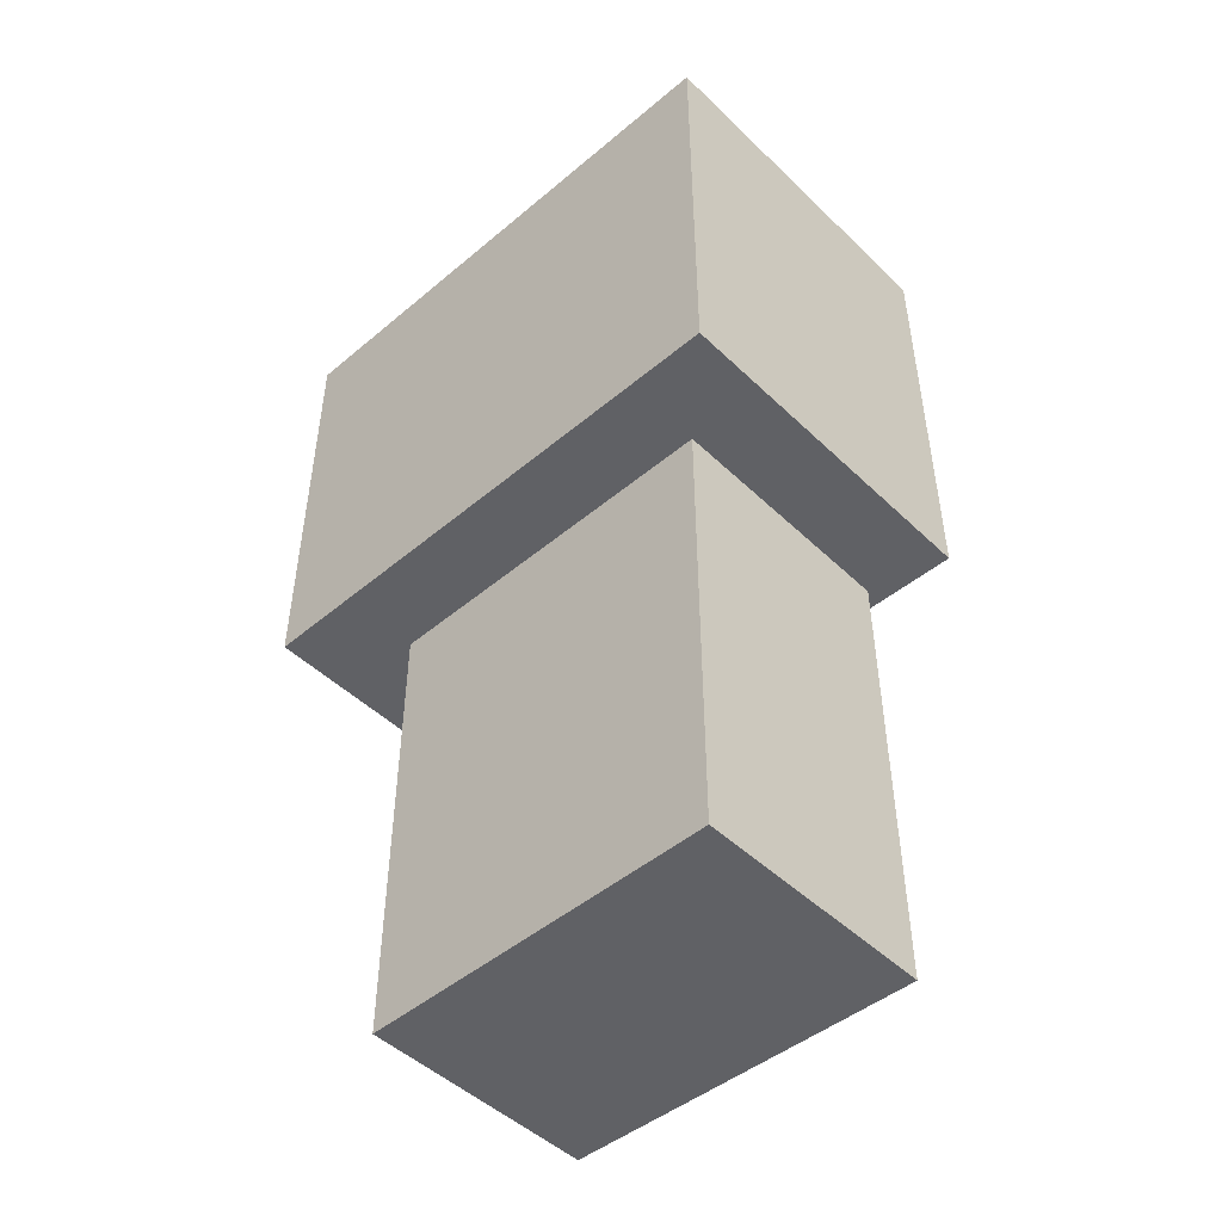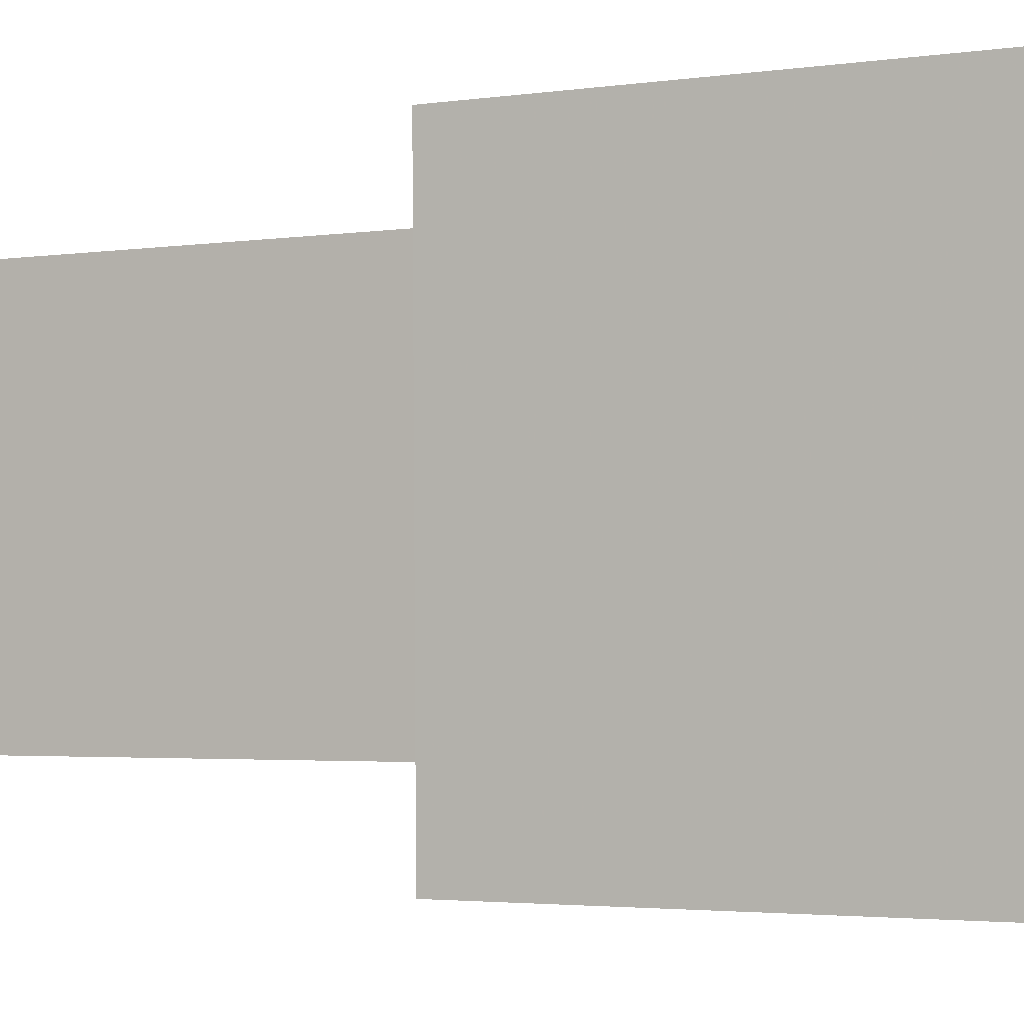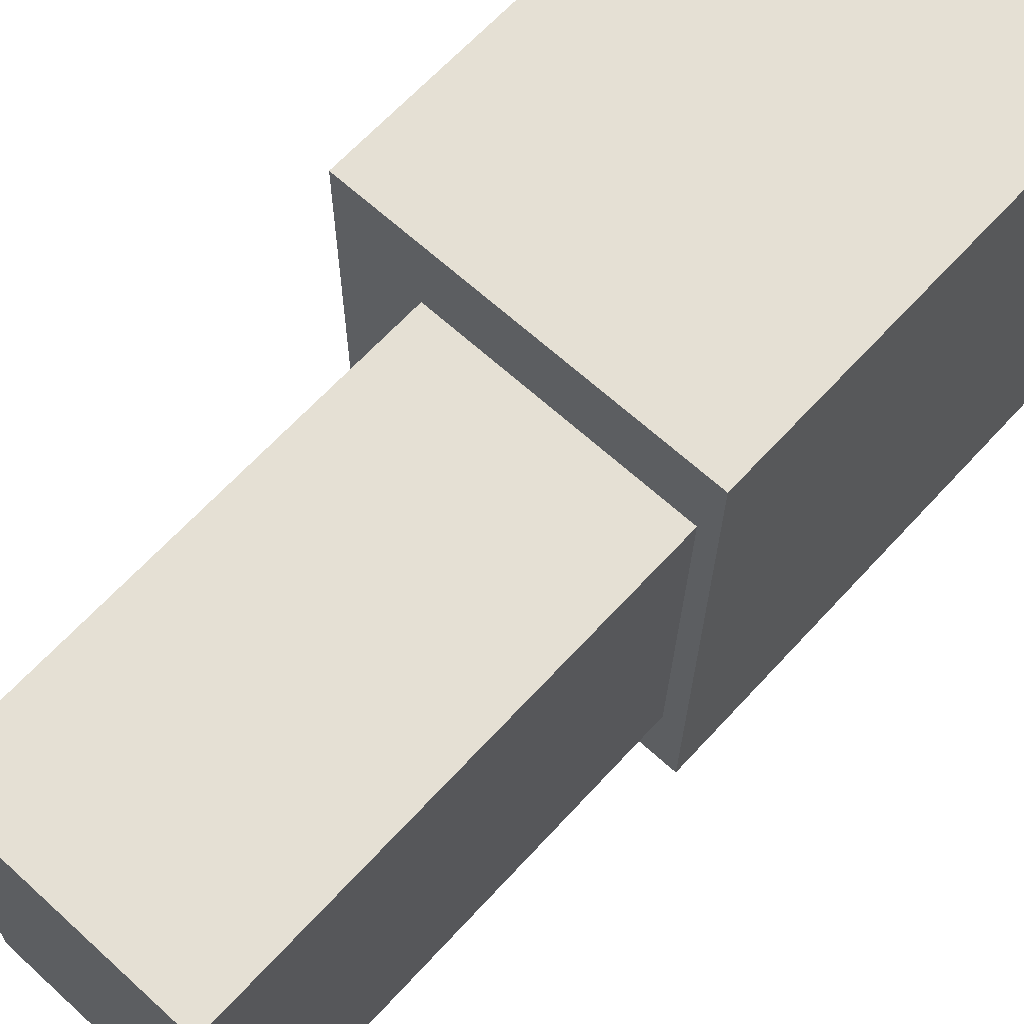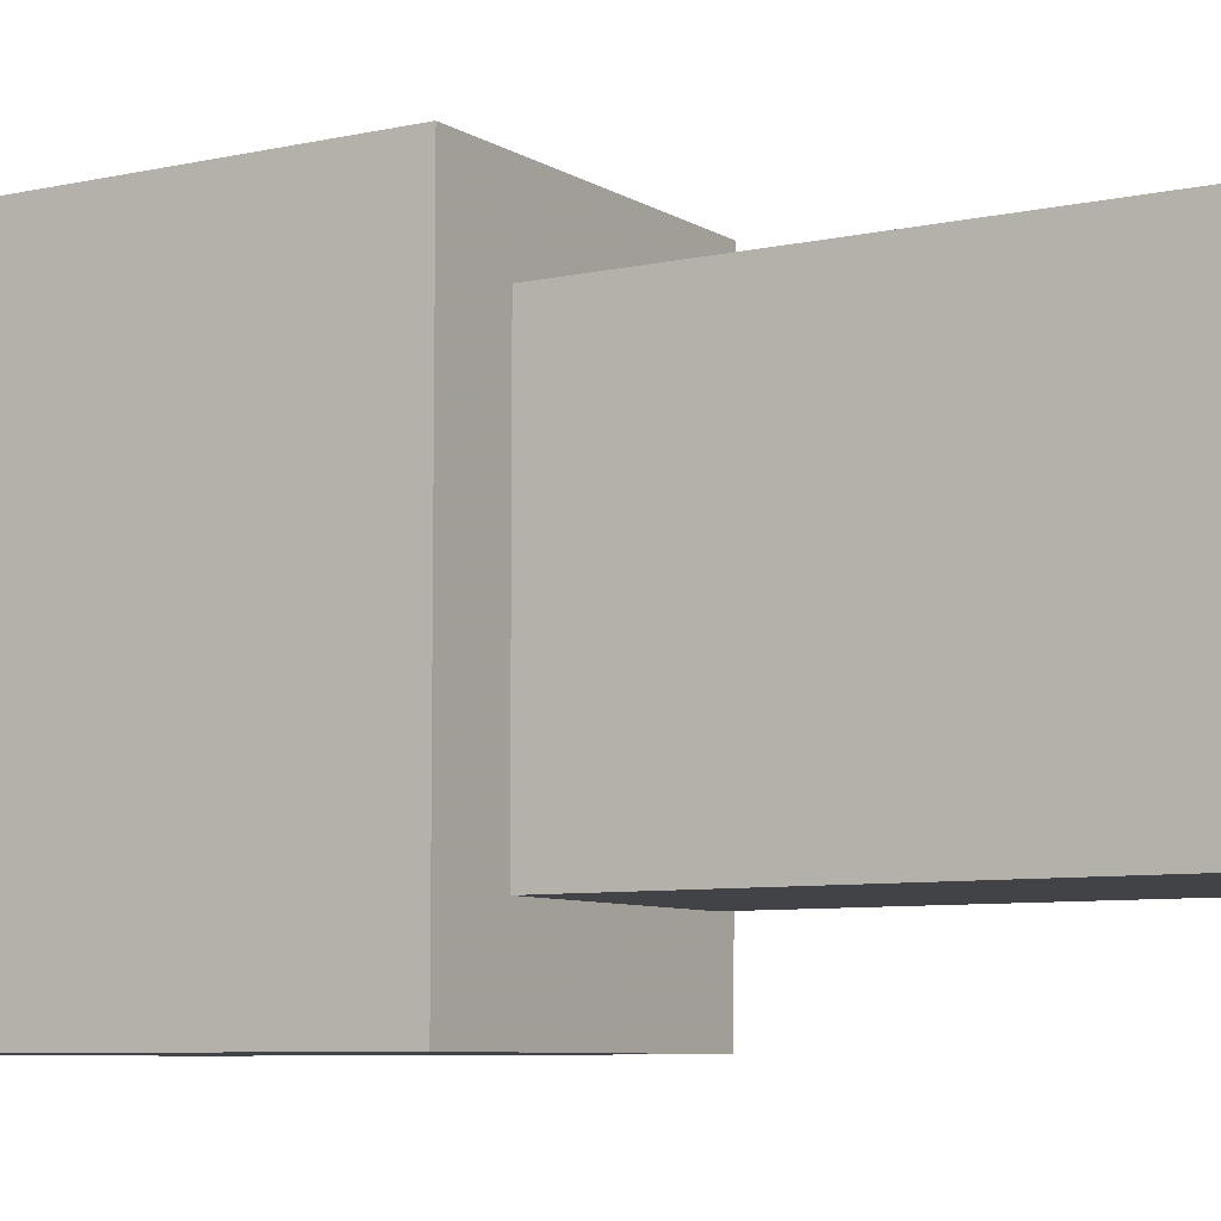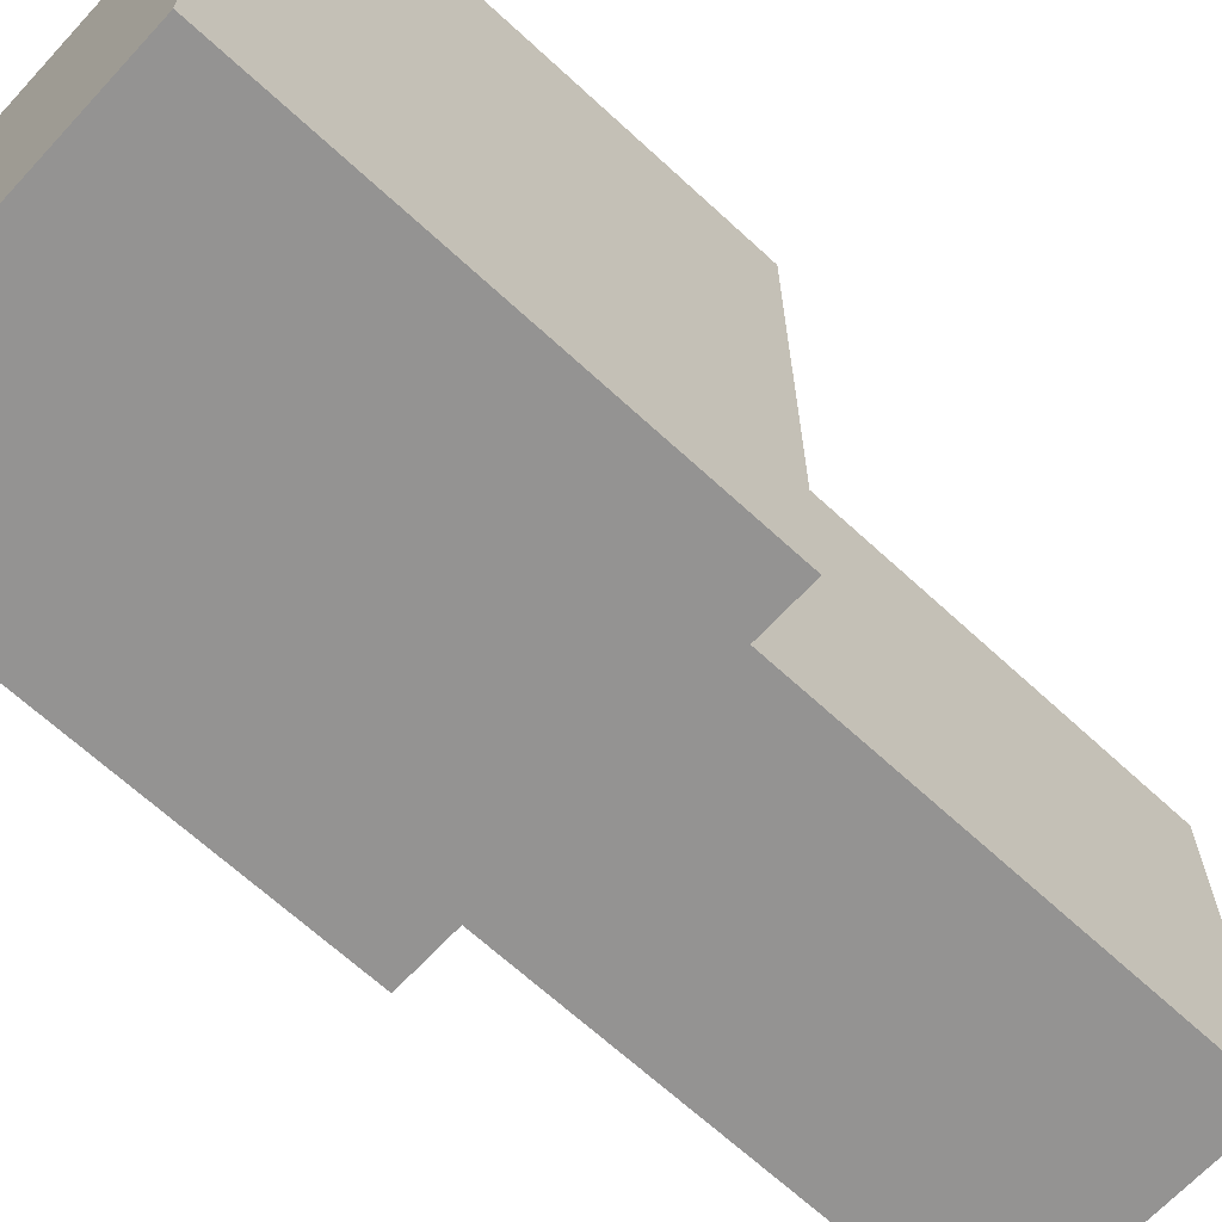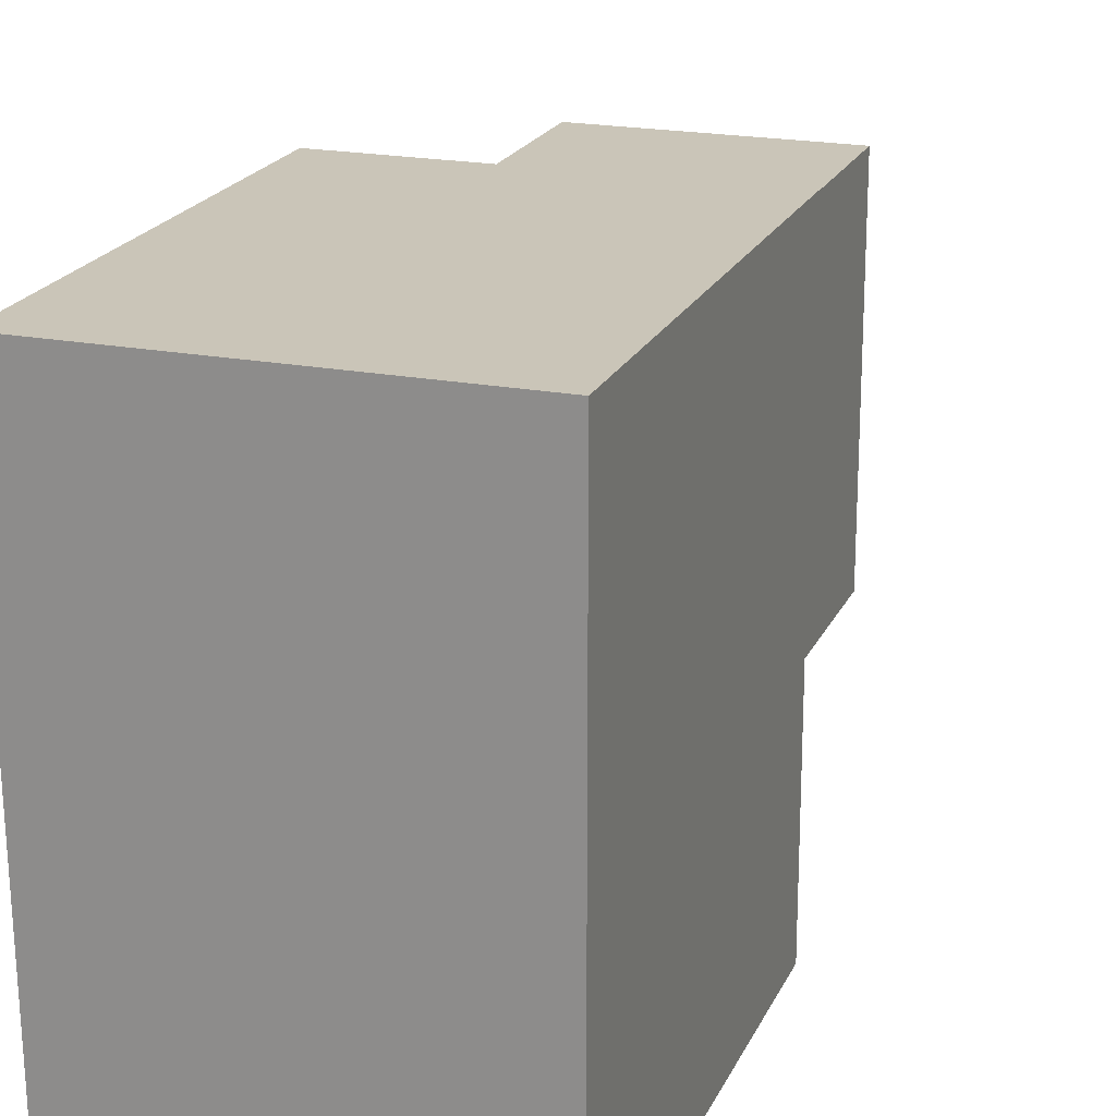
<metadata>
{"format":"obj","ext":"obj","renderer":"f3d","projection":"perspective","resolution":1024,"background":"white","views":[{"elev":-48.1,"azim":-46.8,"up":"+Y"},{"elev":-3.0,"azim":116.3,"up":"+Z"},{"elev":65.3,"azim":42.5,"up":"+Z"},{"elev":-7.5,"azim":-58.1,"up":"+Z"},{"elev":-66.8,"azim":-132.8,"up":"+Z"},{"elev":20.5,"azim":-160.8,"up":"+Z"}]}
</metadata>
<code>
g Plane.002
v -0.01972 0.0149 0.003836
v -0.01972 0.0149 0.01714
v -0.01972 0.003883 0.01714
v -0.01972 0.003883 0.003836
v -0.01125 0.003883 0.003836
v -0.01125 0.0149 0.003836
v -0.01972 0.0149 0.003836
v -0.01972 0.003883 0.003836
v -0.01972 0.0149 0.01714
v -0.01106 0.0149 0.01714
v -0.01106 0.003883 0.01714
v -0.01972 0.003883 0.01714
v -0.01125 0.003883 0.003836
v -0.01106 0.003883 0.01714
v -0.01106 0.0149 0.01714
v -0.01125 0.0149 0.003836
v -0.01125 0.0149 0.003836
v -0.01106 0.0149 0.01714
v -0.01972 0.0149 0.01714
v -0.01972 0.0149 0.003836
v -0.01125 0.003883 0.003836
v -0.01972 0.003883 0.003836
v -0.01972 0.003883 0.01714
v -0.01106 0.003883 0.01714
v -0.01772 0.004197 0.006088
v -0.01772 0.004197 0.01513
v -0.01772 -0.007666 0.01513
v -0.01772 -0.007666 0.006088
v -0.01173 -0.007666 0.006088
v -0.01173 0.004197 0.006088
v -0.01772 0.004197 0.006088
v -0.01772 -0.007666 0.006088
v -0.01772 0.004197 0.01513
v -0.01155 0.004197 0.01513
v -0.01155 -0.007666 0.01513
v -0.01772 -0.007666 0.01513
v -0.01173 -0.007666 0.006088
v -0.01155 -0.007666 0.01513
v -0.01155 0.004197 0.01513
v -0.01173 0.004197 0.006088
v -0.01173 -0.007666 0.006088
v -0.01772 -0.007666 0.006088
v -0.01772 -0.007666 0.01513
v -0.01155 -0.007666 0.01513
g Plane.002_0
f 3 2 1
f 4 3 1
f 7 6 5
f 8 7 5
f 11 10 9
f 12 11 9
f 15 14 13
f 16 15 13
f 19 18 17
f 20 19 17
f 23 22 21
f 24 23 21
f 27 26 25
f 28 27 25
f 31 30 29
f 32 31 29
f 35 34 33
f 36 35 33
f 39 38 37
f 40 39 37
f 43 42 41
f 44 43 41

</code>
